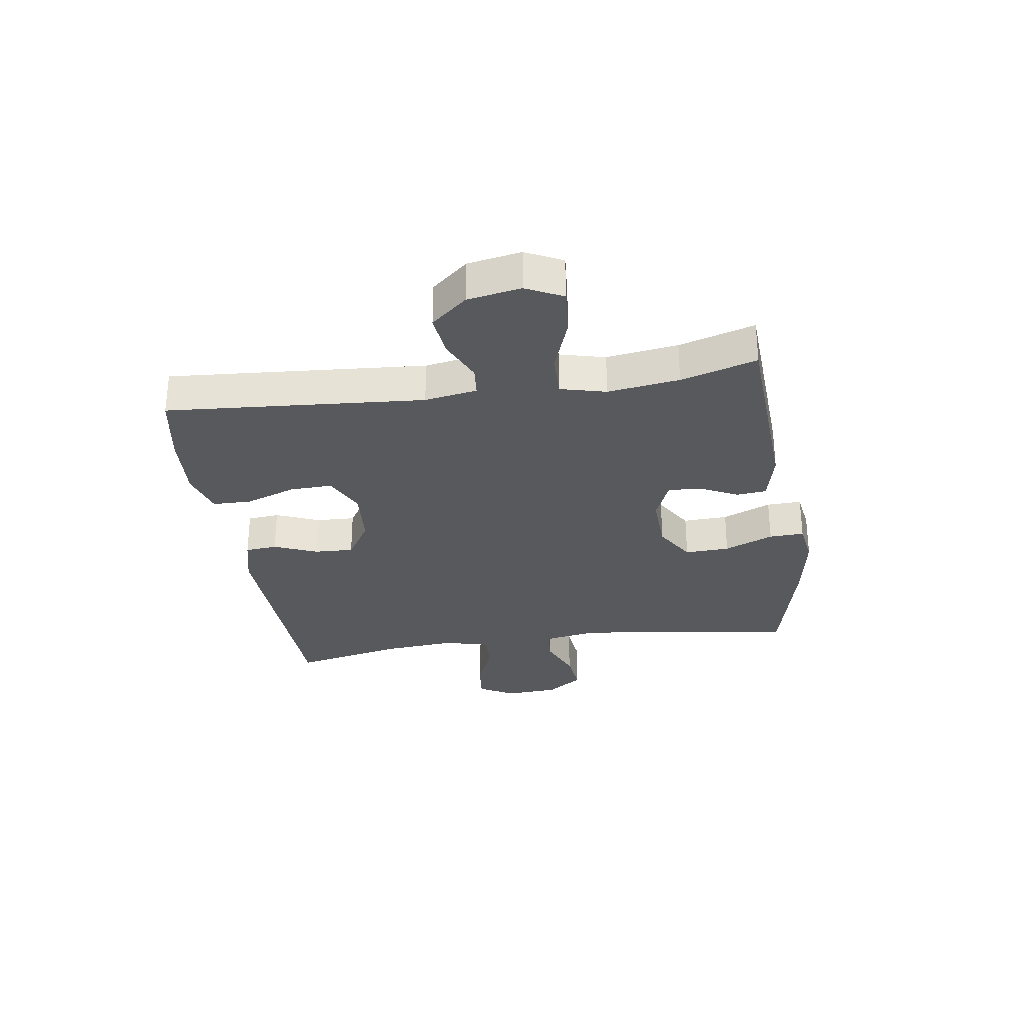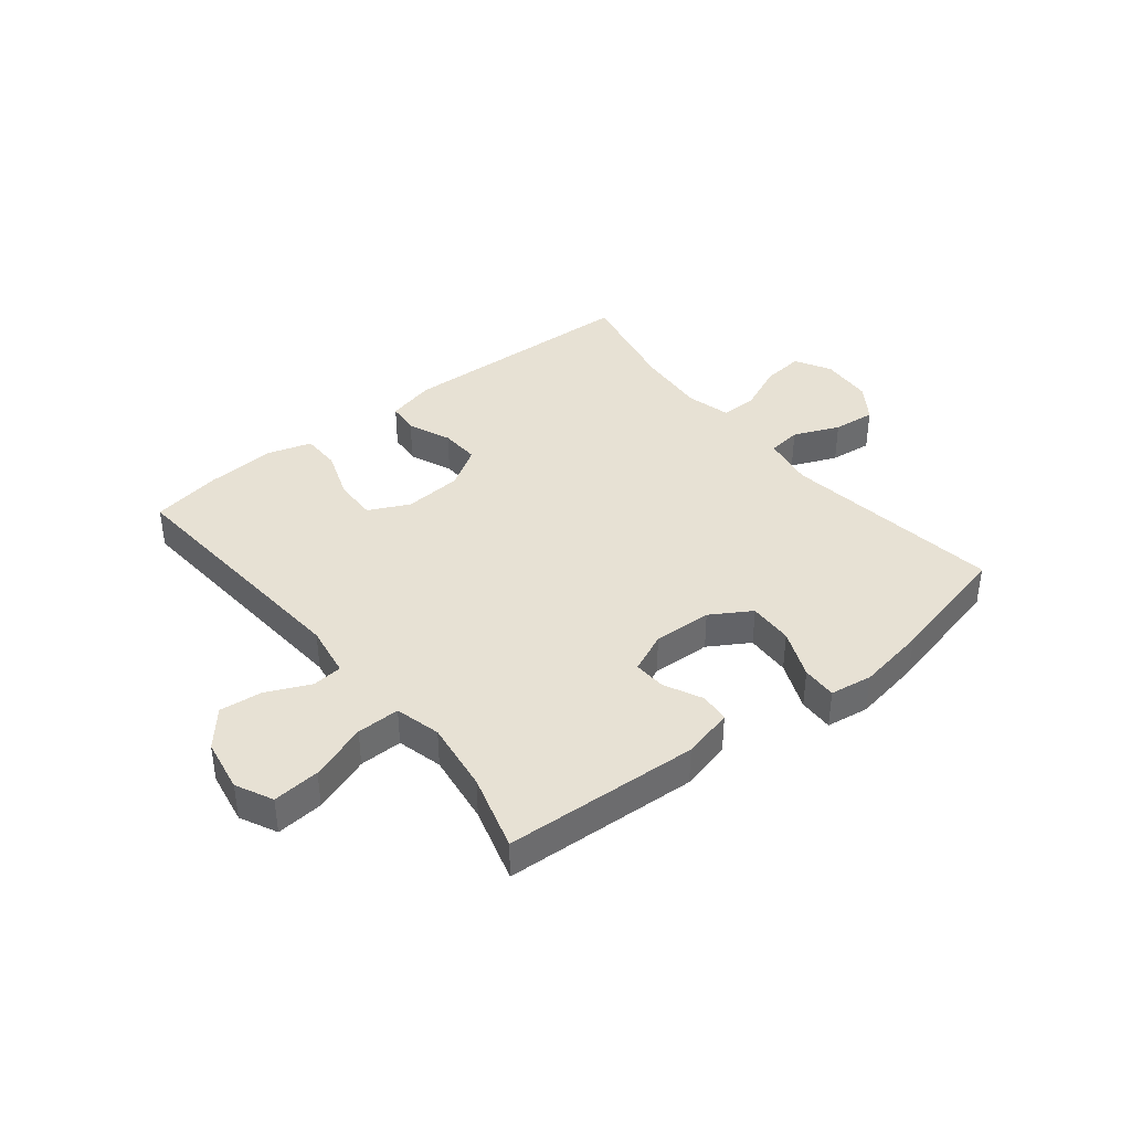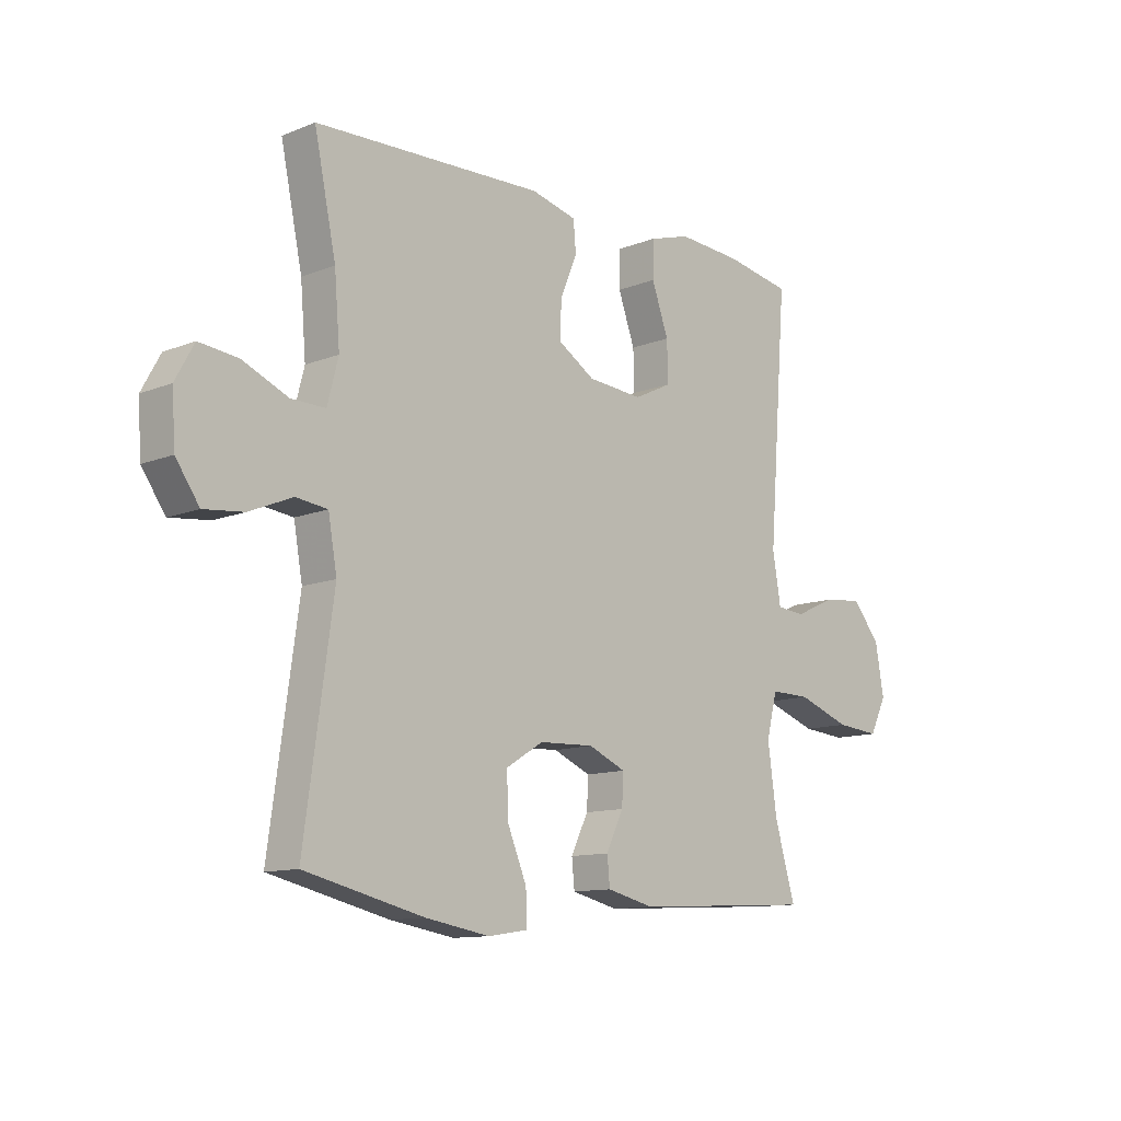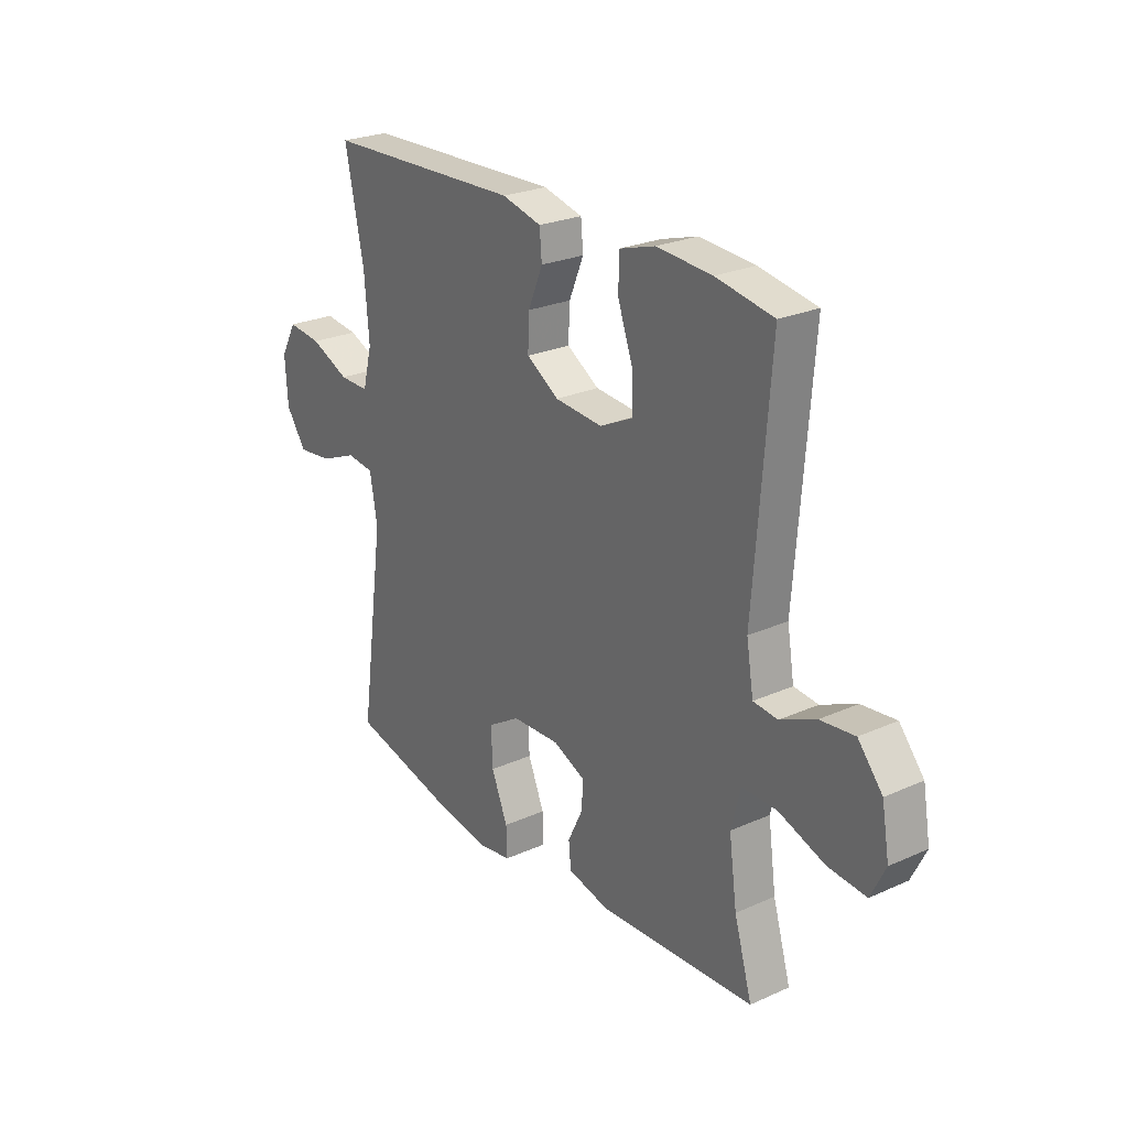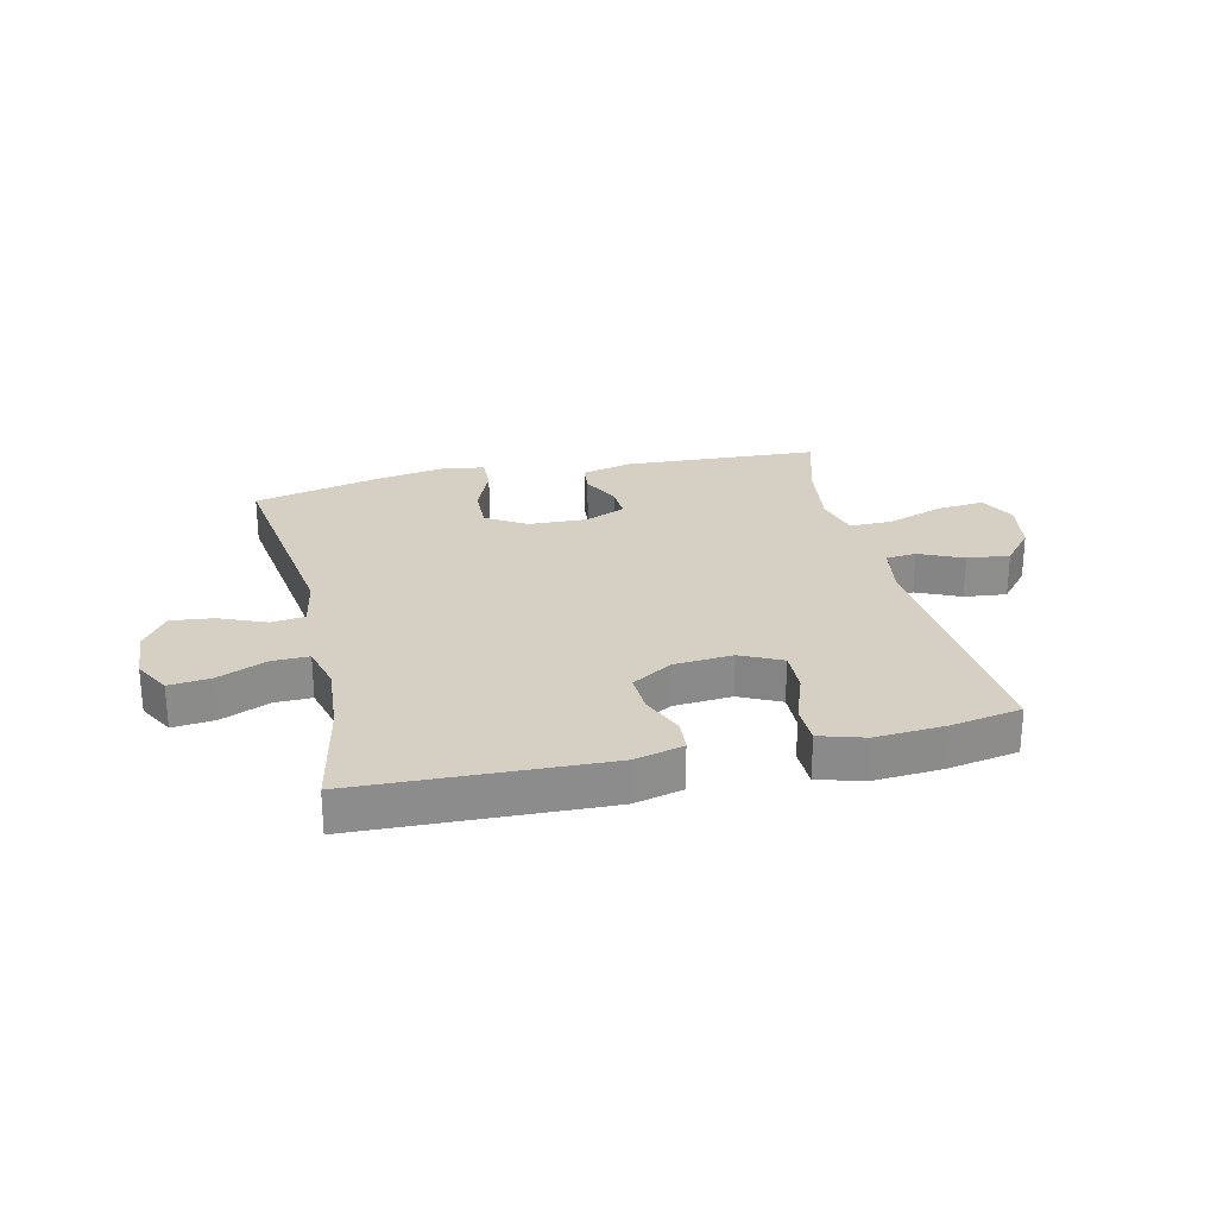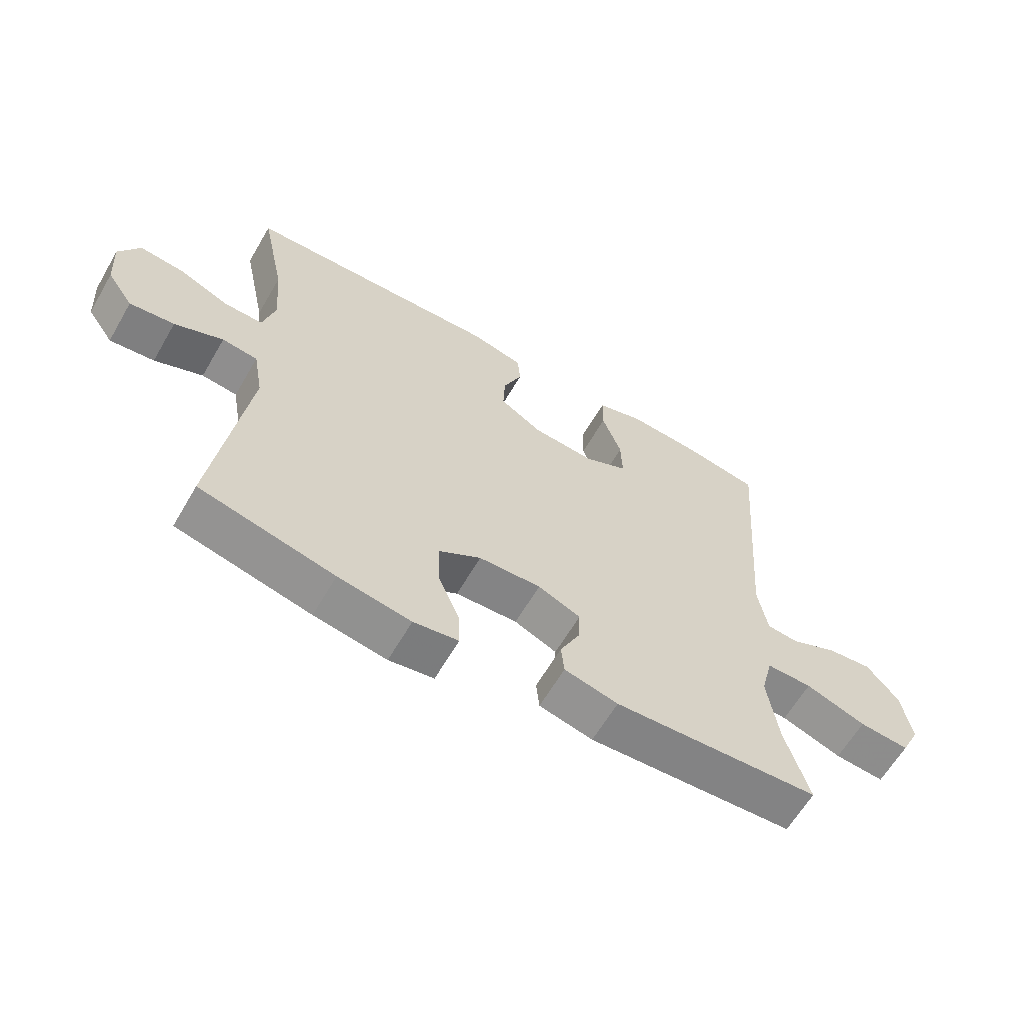
<metadata>
{"format":"obj","ext":"obj","renderer":"f3d","projection":"perspective","resolution":1024,"background":"white","views":[{"elev":-30.1,"azim":98.6,"up":"+Y"},{"elev":39.4,"azim":141.4,"up":"+Y"},{"elev":-11.6,"azim":-46.2,"up":"+Z"},{"elev":25.1,"azim":54.0,"up":"+Z"},{"elev":26.0,"azim":-13.0,"up":"+Y"},{"elev":-62.5,"azim":-30.2,"up":"+Z"}]}
</metadata>
<code>
v -0.5 0.07 0.5
v -0.079 0.07 0.515
v 0.005 0.07 0.494
v 0.01 0.07 0.439
v -0.021 0.07 0.365
v -0.024 0.07 0.297
v 0.045 0.07 0.254
v 0.146 0.07 0.246
v 0.216 0.07 0.28
v 0.214 0.07 0.353
v 0.183 0.07 0.44
v 0.184 0.07 0.507
v 0.26 0.07 0.53
v 0.378 0.07 0.522
v 0.5 0.07 0.5
v 0.466 0.07 0.058
v 0.481 0.07 -0.032
v 0.533 0.07 -0.037
v 0.608 0.07 -0.003
v 0.681 0.07 0.005
v 0.733 0.07 -0.057
v 0.749 0.07 -0.149
v 0.718 0.07 -0.212
v 0.637 0.07 -0.205
v 0.539 0.07 -0.17
v 0.465 0.07 -0.169
v 0.445 0.07 -0.247
v 0.462 0.07 -0.37
v 0.5 0.07 -0.5
v 0.166 0.07 -0.518
v 0.079 0.07 -0.497
v 0.074 0.07 -0.446
v 0.106 0.07 -0.38
v 0.109 0.07 -0.324
v 0.04 0.07 -0.294
v -0.061 0.07 -0.298
v -0.13 0.07 -0.34
v -0.127 0.07 -0.417
v -0.092 0.07 -0.501
v -0.09 0.07 -0.561
v -0.163 0.07 -0.572
v -0.281 0.07 -0.552
v -0.5 0.07 -0.5
v -0.447 0.07 -0.119
v -0.463 0.07 -0.028
v -0.521 0.07 -0.021
v -0.6 0.07 -0.054
v -0.673 0.07 -0.062
v -0.716 0.07 0
v -0.722 0.07 0.091
v -0.688 0.07 0.153
v -0.616 0.07 0.145
v -0.533 0.07 0.109
v -0.47 0.07 0.108
v -0.45 0.07 0.186
v -0.46 0.07 0.308
v -0.5 0 0.5
v -0.079 0 0.515
v 0.005 0 0.494
v 0.01 0 0.439
v -0.021 0 0.365
v -0.024 0 0.297
v 0.045 0 0.254
v 0.146 0 0.246
v 0.216 0 0.28
v 0.214 0 0.353
v 0.183 0 0.44
v 0.184 0 0.507
v 0.26 0 0.53
v 0.378 0 0.522
v 0.5 0 0.5
v 0.466 0 0.058
v 0.481 0 -0.032
v 0.533 0 -0.037
v 0.608 0 -0.003
v 0.681 0 0.005
v 0.733 0 -0.057
v 0.749 0 -0.149
v 0.718 0 -0.212
v 0.637 0 -0.205
v 0.539 0 -0.17
v 0.465 0 -0.169
v 0.445 0 -0.247
v 0.462 0 -0.37
v 0.5 0 -0.5
v 0.166 0 -0.518
v 0.079 0 -0.497
v 0.074 0 -0.446
v 0.106 0 -0.38
v 0.109 0 -0.324
v 0.04 0 -0.294
v -0.061 0 -0.298
v -0.13 0 -0.34
v -0.127 0 -0.417
v -0.092 0 -0.501
v -0.09 0 -0.561
v -0.163 0 -0.572
v -0.281 0 -0.552
v -0.5 0 -0.5
v -0.447 0 -0.119
v -0.463 0 -0.028
v -0.521 0 -0.021
v -0.6 0 -0.054
v -0.673 0 -0.062
v -0.716 0 0
v -0.722 0 0.091
v -0.688 0 0.153
v -0.616 0 0.145
v -0.533 0 0.109
v -0.47 0 0.108
v -0.45 0 0.186
v -0.46 0 0.308
f 50 51 52 53
f 50 53 54
f 49 50 54
f 46 47 48 49
f 46 49 54
f 45 46 54
f 44 45 54 55
f 42 43 44
f 41 42 44 55
f 38 39 40 41
f 37 38 41 55
f 30 31 32 33
f 28 29 30 33
f 27 28 33 34
f 26 27 34 35
f 22 23 24 25
f 22 25 26
f 21 22 26
f 18 19 20 21
f 17 18 21 26
f 16 17 26 35
f 10 11 12 13
f 9 10 13 14
f 2 3 4 5
f 56 1 2 5
f 56 5 6
f 36 37 55 56
f 36 56 6 7
f 35 36 7 8
f 16 35 8 9
f 9 14 15 16
f 109 108 107 106
f 110 109 106
f 110 106 105
f 105 104 103 102
f 110 105 102
f 110 102 101
f 111 110 101 100
f 100 99 98
f 111 100 98 97
f 97 96 95 94
f 111 97 94 93
f 89 88 87 86
f 89 86 85 84
f 90 89 84 83
f 91 90 83 82
f 81 80 79 78
f 82 81 78
f 82 78 77
f 77 76 75 74
f 82 77 74 73
f 91 82 73 72
f 69 68 67 66
f 70 69 66 65
f 61 60 59 58
f 61 58 57 112
f 62 61 112
f 112 111 93 92
f 63 62 112 92
f 64 63 92 91
f 65 64 91 72
f 72 71 70 65
f 1 57 58 2
f 2 58 59 3
f 3 59 60 4
f 4 60 61 5
f 5 61 62 6
f 6 62 63 7
f 7 63 64 8
f 8 64 65 9
f 9 65 66 10
f 10 66 67 11
f 11 67 68 12
f 12 68 69 13
f 13 69 70 14
f 14 70 71 15
f 15 71 72 16
f 16 72 73 17
f 17 73 74 18
f 18 74 75 19
f 19 75 76 20
f 20 76 77 21
f 21 77 78 22
f 22 78 79 23
f 23 79 80 24
f 24 80 81 25
f 25 81 82 26
f 26 82 83 27
f 27 83 84 28
f 28 84 85 29
f 29 85 86 30
f 30 86 87 31
f 31 87 88 32
f 32 88 89 33
f 33 89 90 34
f 34 90 91 35
f 35 91 92 36
f 36 92 93 37
f 37 93 94 38
f 38 94 95 39
f 39 95 96 40
f 40 96 97 41
f 41 97 98 42
f 42 98 99 43
f 43 99 100 44
f 44 100 101 45
f 45 101 102 46
f 46 102 103 47
f 47 103 104 48
f 48 104 105 49
f 49 105 106 50
f 50 106 107 51
f 51 107 108 52
f 52 108 109 53
f 53 109 110 54
f 54 110 111 55
f 55 111 112 56
f 56 112 57 1

</code>
